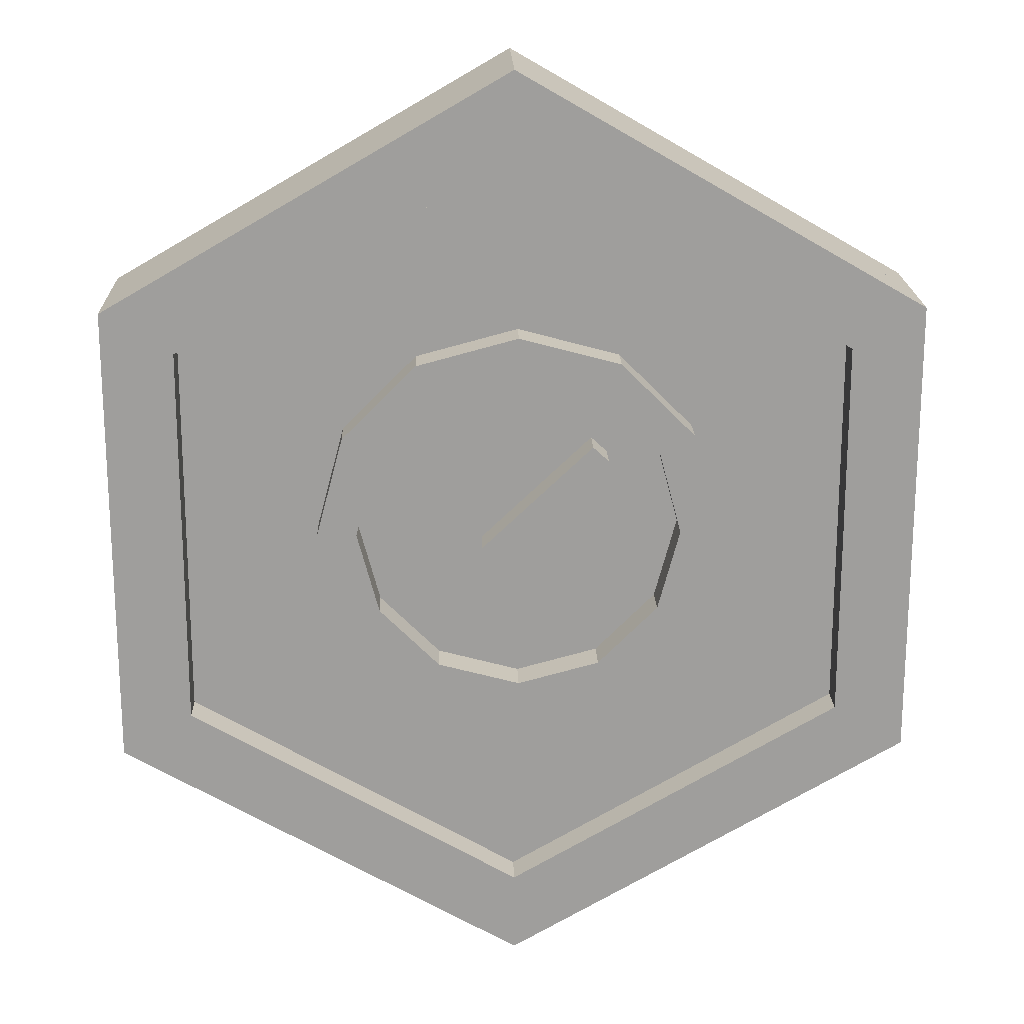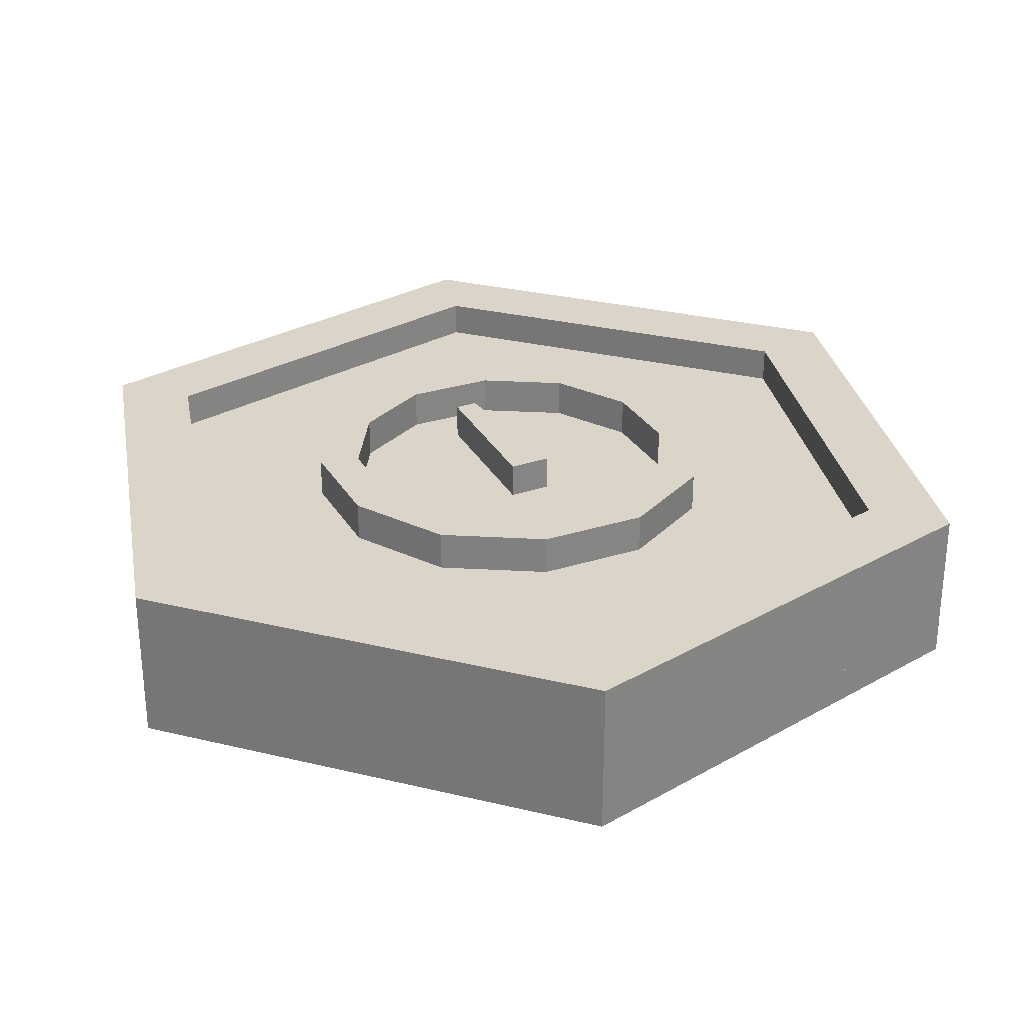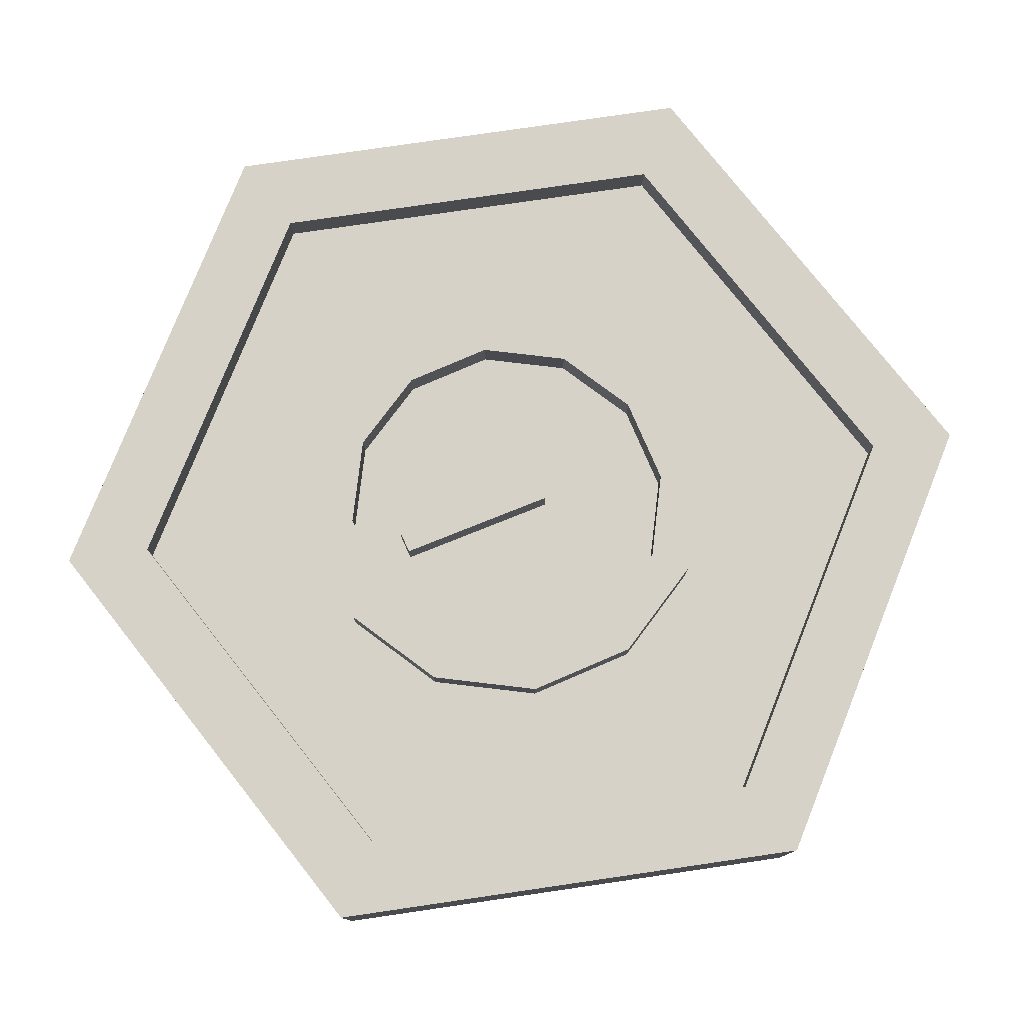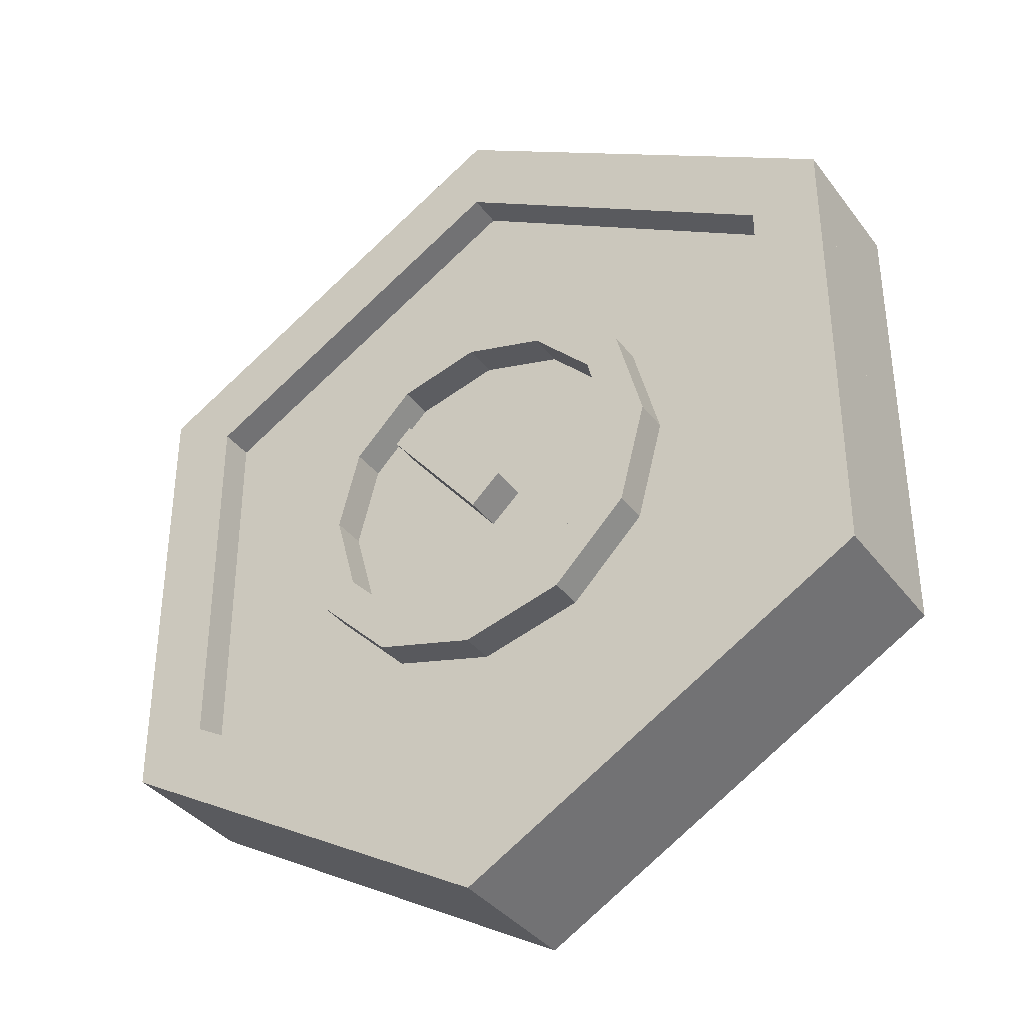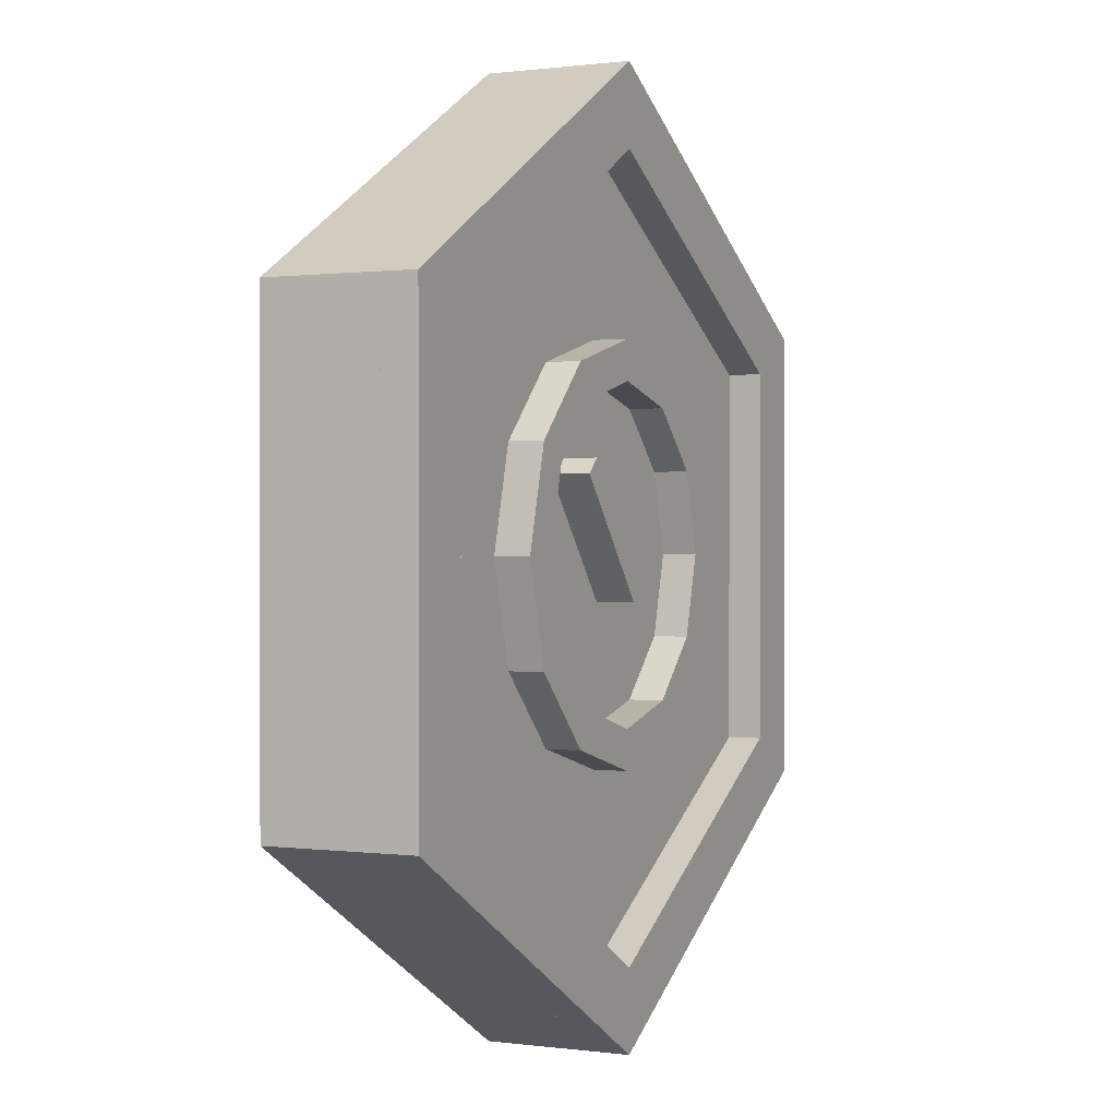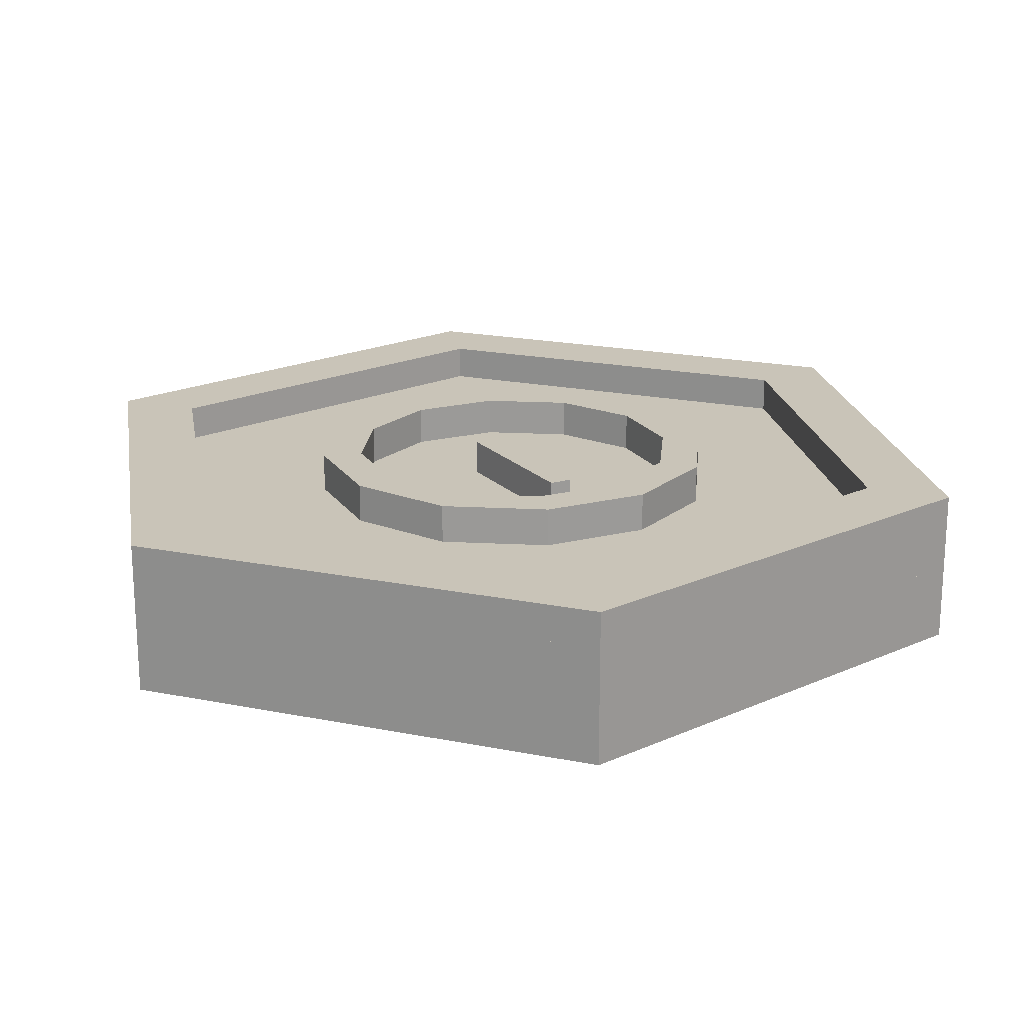
<metadata>
{"format":"obj","ext":"obj","renderer":"f3d","projection":"perspective","resolution":1024,"background":"white","views":[{"elev":19.1,"azim":178.2,"up":"+Z"},{"elev":29.2,"azim":109.8,"up":"+Y"},{"elev":78.3,"azim":21.7,"up":"+Y"},{"elev":-36.7,"azim":32.3,"up":"+Z"},{"elev":0.5,"azim":-63.9,"up":"+Z"},{"elev":20.1,"azim":-69.6,"up":"+Y"}]}
</metadata>
<code>
o Plane.001
v -0.3664 -0.3026 0.302
v -0.3047 -0.3026 0.3593
v 0.008919 -0.3026 -0.1577
v 0.1258 -0.3026 -0.04924
v -0.0168 -0.2888 -0.7712
v -0.4092 -0.2888 -0.6661
v -0.6964 -0.2888 -0.3789
v -0.8016 -0.2888 0.01353
v -0.6964 -0.2888 0.4059
v -0.4092 -0.2888 0.6932
v -0.0168 -0.2888 0.7983
v 0.3756 -0.2888 0.6932
v 0.6628 -0.2888 0.4059
v 0.768 -0.2888 0.01353
v 0.6628 -0.2888 -0.3789
v 0.3756 -0.2888 -0.6661
v -0.0168 -0.2888 -0.6182
v -0.3327 -0.2888 -0.5336
v -0.5639 -0.2888 -0.3023
v -0.6485 -0.2888 0.01353
v -0.5639 -0.2888 0.3294
v -0.3327 -0.2888 0.5606
v -0.0168 -0.2888 0.6452
v 0.2991 -0.2888 0.5606
v 0.5303 -0.2888 0.3294
v 0.6149 -0.2888 0.01353
v 0.5303 -0.2888 -0.3023
v 0.2991 -0.2888 -0.5336
v -0.3664 0.2848 0.302
v -0.3047 0.2848 0.3593
v 0.008919 0.2848 -0.1577
v 0.1258 0.2848 -0.04924
v -0.0168 0.2985 -0.7712
v -0.4092 0.2985 -0.6661
v -0.6964 0.2985 -0.3789
v -0.8016 0.2985 0.01353
v -0.6964 0.2985 0.4059
v -0.4092 0.2985 0.6932
v -0.0168 0.2985 0.7983
v 0.3756 0.2985 0.6932
v 0.6628 0.2985 0.4059
v 0.768 0.2985 0.01353
v 0.6628 0.2985 -0.3789
v 0.3756 0.2985 -0.6661
v -0.0168 0.2985 -0.6182
v -0.3327 0.2985 -0.5336
v -0.5639 0.2985 -0.3023
v -0.6485 0.2985 0.01353
v -0.5639 0.2985 0.3294
v -0.3327 0.2985 0.5606
v -0.0168 0.2985 0.6452
v 0.2991 0.2985 0.5606
v 0.5303 0.2985 0.3294
v 0.6149 0.2985 0.01353
v 0.5303 0.2985 -0.3023
v 0.2991 0.2985 -0.5336
f 1 3 4 2
f 10 9 21 22
f 5 16 28 17
f 7 6 18 19
f 14 13 25 26
f 11 10 22 23
f 8 7 19 20
f 15 14 26 27
f 12 11 23 24
f 9 8 20 21
f 16 15 27 28
f 6 5 17 18
f 13 12 24 25
f 29 30 32 31
f 38 50 49 37
f 33 45 56 44
f 35 47 46 34
f 42 54 53 41
f 39 51 50 38
f 36 48 47 35
f 43 55 54 42
f 40 52 51 39
f 37 49 48 36
f 44 56 55 43
f 34 46 45 33
f 41 53 52 40
f 6 34 33 5
f 19 47 48 20
f 7 35 34 6
f 20 48 49 21
f 8 36 35 7
f 21 49 50 22
f 9 37 36 8
f 22 50 51 23
f 10 38 37 9
f 23 51 52 24
f 11 39 38 10
f 24 52 53 25
f 12 40 39 11
f 25 53 54 26
f 13 41 40 12
f 26 54 55 27
f 14 42 41 13
f 27 55 56 28
f 15 43 42 14
f 3 1 29 31
f 28 56 45 17
f 16 44 43 15
f 1 2 30 29
f 5 33 44 16
f 2 4 32 30
f 17 45 46 18
f 4 3 31 32
f 18 46 47 19
o Circle_Circle.001
v 0 0.1529 -1.49
v -1.29 0.1529 -0.7448
v 1.29 0.1529 0.7448
v -1.29 0.1529 0.7448
v 0 0.1529 1.49
v 1.29 0.1529 -0.7448
v 0 0.2886 -1.49
v -1.29 0.2886 -0.7448
v -1.29 0.2886 0.7448
v 0 0.2886 1.49
v 1.29 0.2886 0.7448
v 1.29 0.2886 -0.7448
v -0 0.1529 -1.807
v -1.565 0.1529 -0.9037
v 1.565 0.1529 0.9037
v -1.565 0.1529 0.9037
v 0 0.1529 1.807
v 1.565 0.1529 -0.9037
v -0 0.2886 -1.807
v -1.565 0.2886 -0.9037
v -1.565 0.2886 0.9037
v 0 0.2886 1.807
v 1.565 0.2886 0.9037
v 1.565 0.2886 -0.9037
v 0 0 -1.49
v -1.29 0 -0.7448
v -1.29 0 0.7448
v 0 0 1.49
v 1.29 0 0.7448
v 1.29 0 -0.7448
v 0 -0.1529 -1.49
v -1.29 -0.1529 -0.7448
v 1.29 -0.1529 0.7448
v -1.29 -0.1529 0.7448
v 0 -0.1529 1.49
v 1.29 -0.1529 -0.7448
v 0 -0.2886 -1.49
v -1.29 -0.2886 -0.7448
v -1.29 -0.2886 0.7448
v 0 -0.2886 1.49
v 1.29 -0.2886 0.7448
v 1.29 -0.2886 -0.7448
v -0 0 -1.807
v -1.565 0 -0.9037
v -1.565 0 0.9037
v 0 0 1.807
v 1.565 0 0.9037
v 1.565 0 -0.9037
v -0 -0.1529 -1.807
v -1.565 -0.1529 -0.9037
v 1.565 -0.1529 0.9037
v -1.565 -0.1529 0.9037
v 0 -0.1529 1.807
v 1.565 -0.1529 -0.9037
v -0 -0.2886 -1.807
v -1.565 -0.2886 -0.9037
v -1.565 -0.2886 0.9037
v 0 -0.2886 1.807
v 1.565 -0.2886 0.9037
v 1.565 -0.2886 -0.9037
f 83 60 58 82
f 86 62 59 85
f 84 61 60 83
f 82 58 57 81
f 81 57 62 86
f 85 59 61 84
f 57 62 68 63
f 58 57 62 59 61 60
f 59 61 66 67
f 60 58 64 65
f 62 59 67 68
f 61 60 65 66
f 58 57 63 64
f 101 72 70 100
f 104 74 71 103
f 102 73 72 101
f 100 70 69 99
f 99 69 74 104
f 103 71 73 102
f 69 75 80 74
f 70 72 73 71 74 69
f 71 79 78 73
f 72 77 76 70
f 74 80 79 71
f 73 78 77 72
f 70 76 75 69
f 68 80 75 63
f 65 77 78 66
f 66 78 79 67
f 63 75 76 64
f 67 79 80 68
f 64 76 77 65
f 83 82 88 90
f 86 85 89 92
f 84 83 90 91
f 82 81 87 88
f 81 86 92 87
f 85 84 91 89
f 87 93 98 92
f 88 90 91 89 92 87
f 89 97 96 91
f 90 95 94 88
f 92 98 97 89
f 91 96 95 90
f 88 94 93 87
f 101 100 106 108
f 104 103 107 110
f 102 101 108 109
f 100 99 105 106
f 99 104 110 105
f 103 102 109 107
f 105 110 116 111
f 106 105 110 107 109 108
f 107 109 114 115
f 108 106 112 113
f 110 107 115 116
f 109 108 113 114
f 106 105 111 112
f 98 93 111 116
f 95 96 114 113
f 85 84 102 103
f 82 81 99 100
f 96 97 115 114
f 86 85 103 104
f 93 94 112 111
f 83 82 100 101
f 97 98 116 115
f 81 86 104 99
f 94 95 113 112
f 84 83 101 102

</code>
